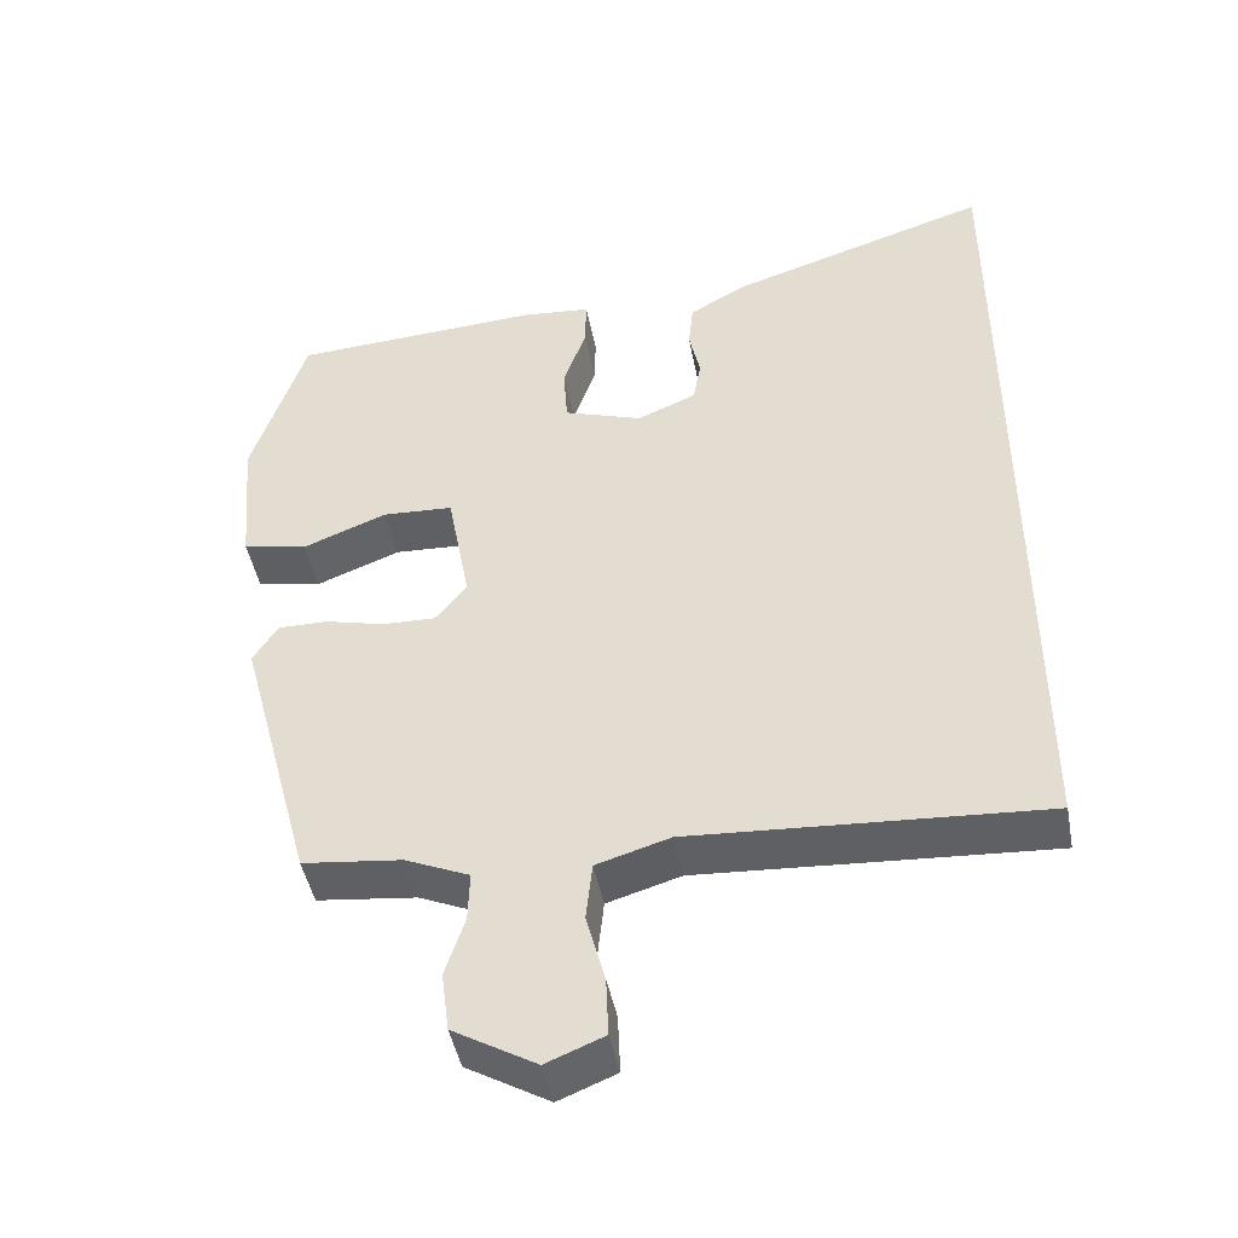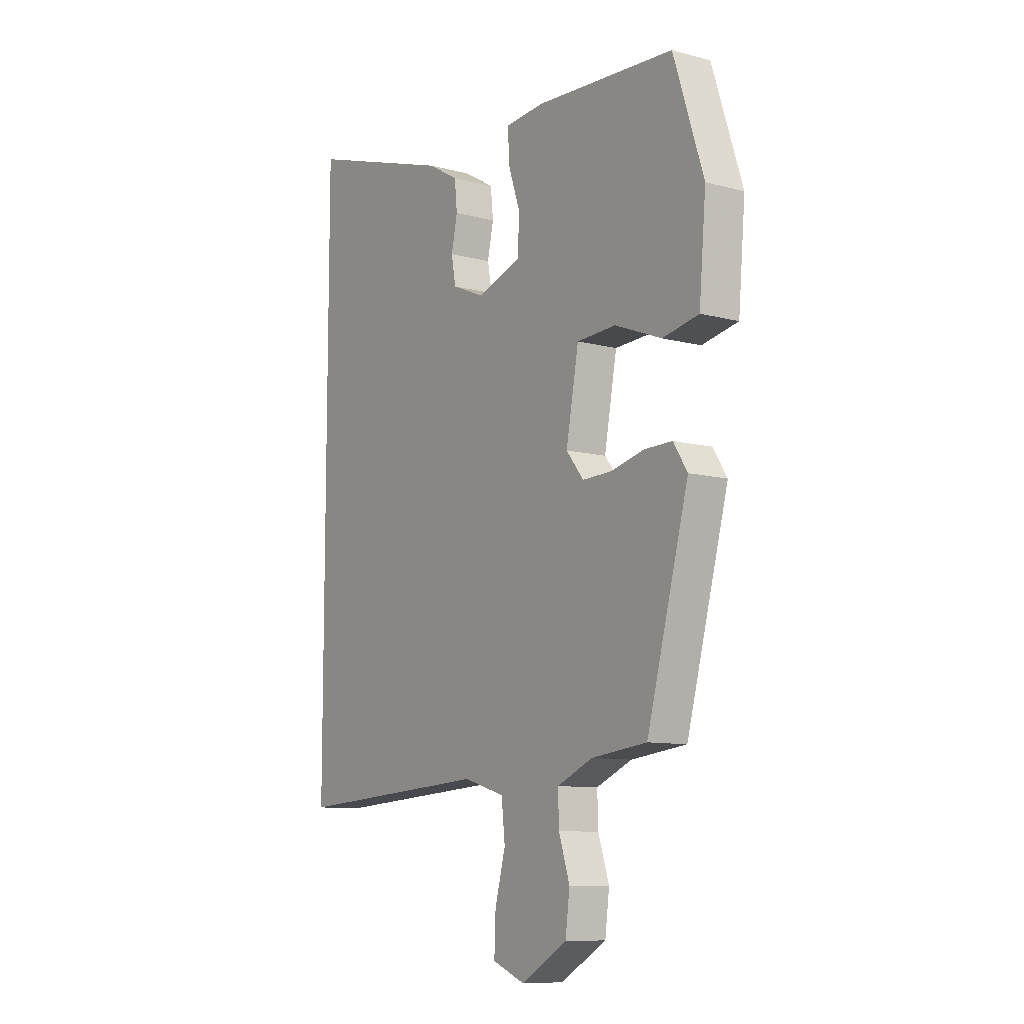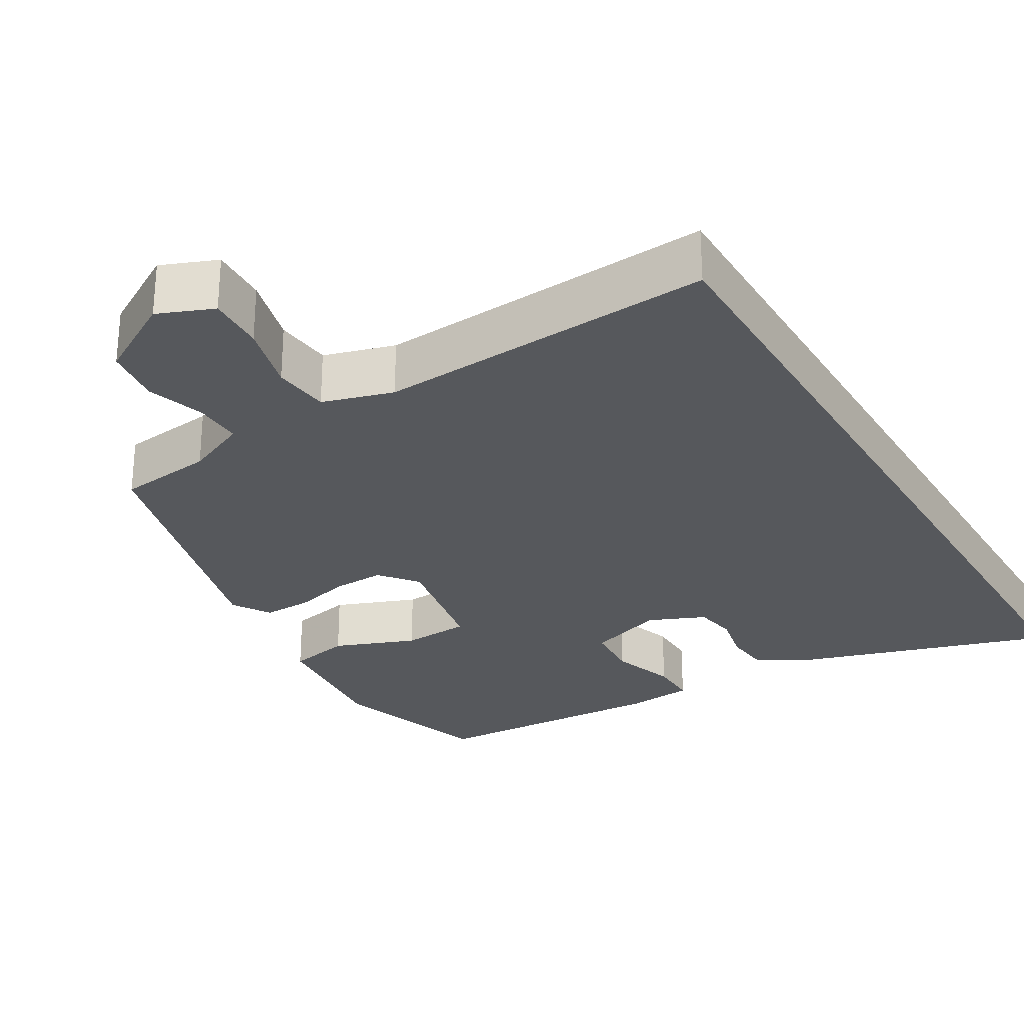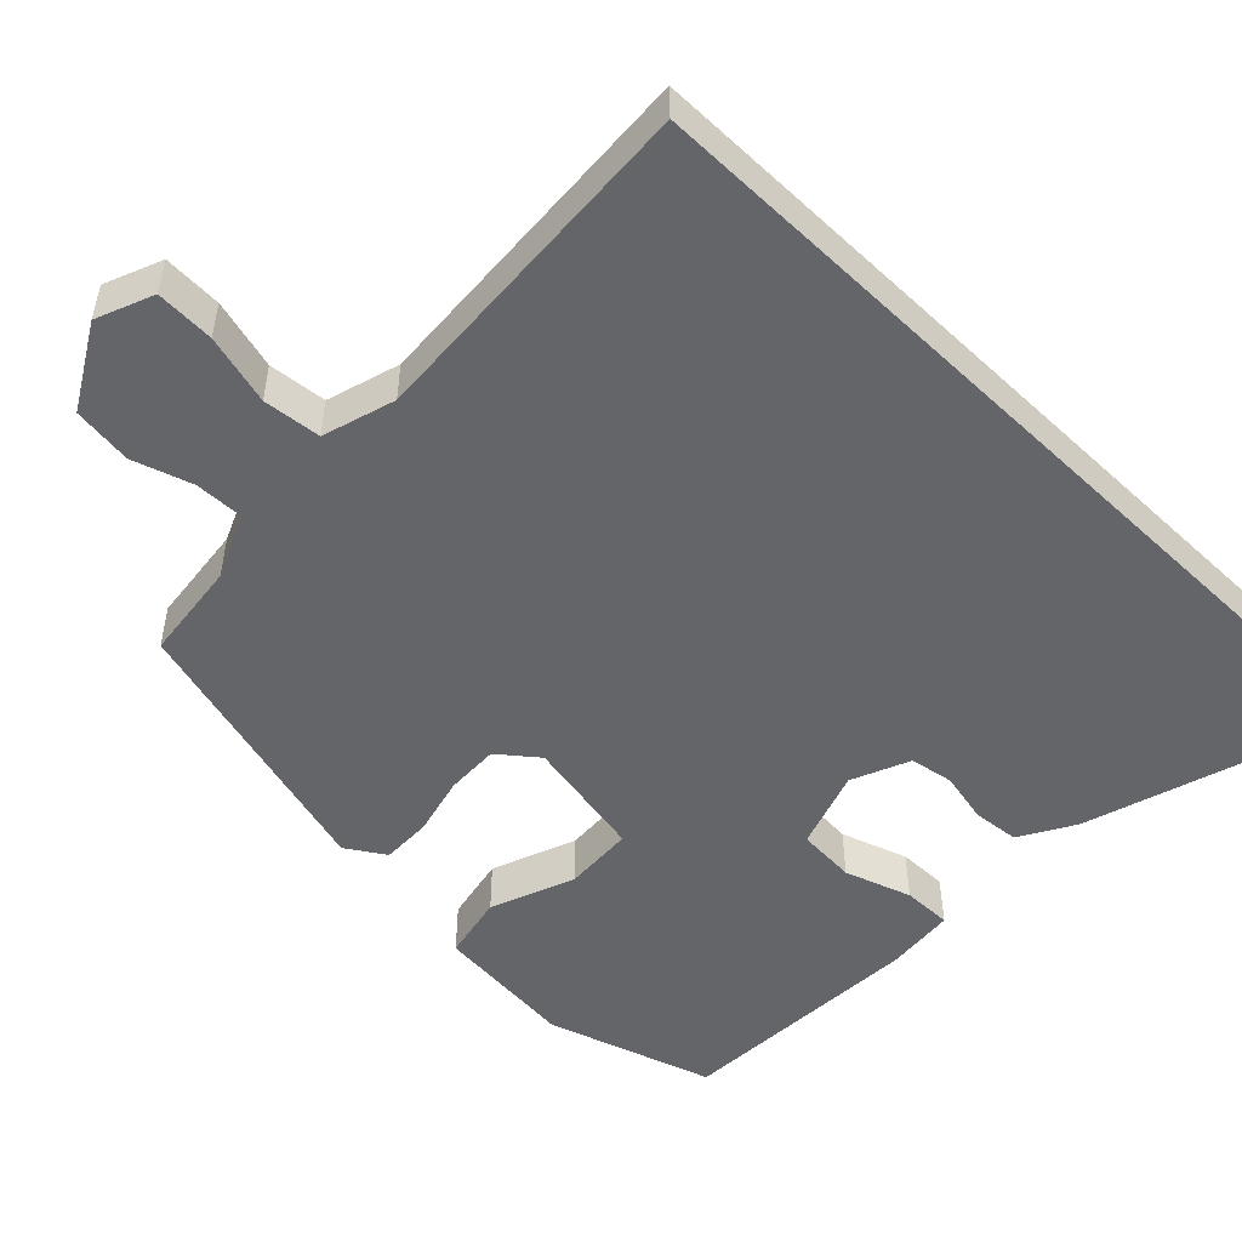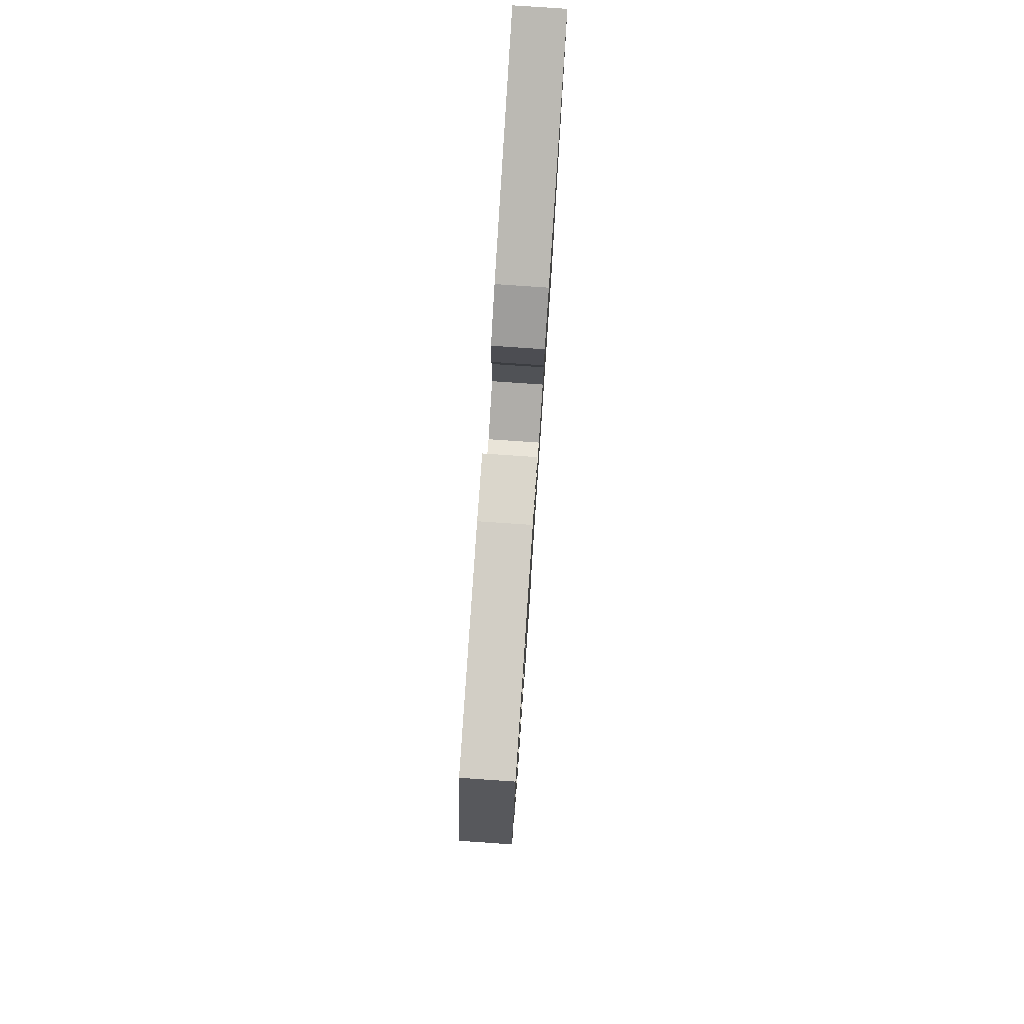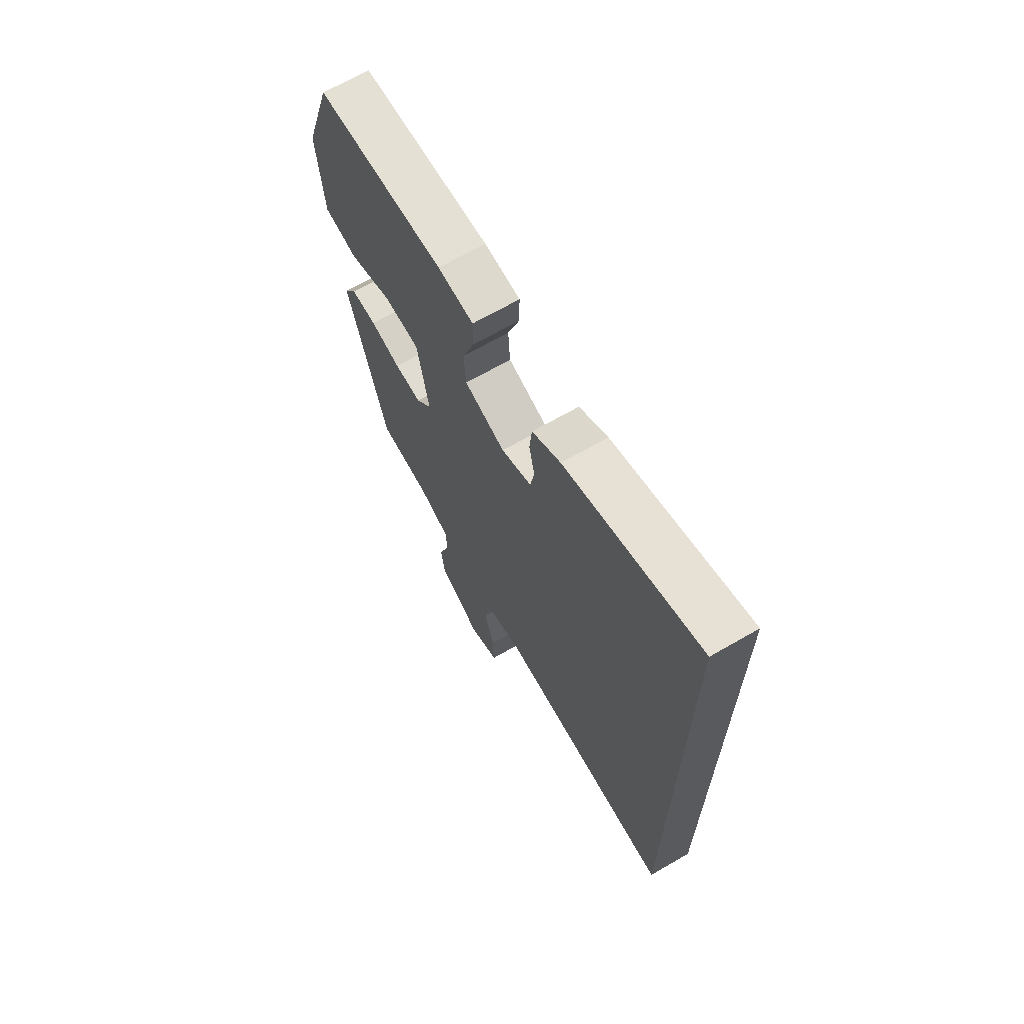
<metadata>
{"format":"obj","ext":"obj","renderer":"f3d","projection":"perspective","resolution":1024,"background":"white","views":[{"elev":-45.5,"azim":-169.3,"up":"+Z"},{"elev":-9.8,"azim":55.6,"up":"+Z"},{"elev":-28.2,"azim":-149.2,"up":"+Y"},{"elev":-51.5,"azim":-134.2,"up":"+Y"},{"elev":79.3,"azim":93.9,"up":"+Z"},{"elev":68.0,"azim":-120.0,"up":"+Z"}]}
</metadata>
<code>
v -0.5 0.07 0.603
v -0.164 0.07 0.497
v -0.093 0.07 0.456
v -0.087 0.07 0.396
v -0.101 0.07 0.331
v -0.091 0.07 0.275
v -0.016 0.07 0.243
v 0.085 0.07 0.277
v 0.09 0.07 0.352
v 0.061 0.07 0.437
v 0.06 0.07 0.5
v 0.149 0.07 0.508
v 0.469 0.07 0.49
v 0.538 0.07 0.277
v 0.522 0.07 0.095
v 0.439 0.07 0.078
v 0.331 0.07 0.12
v 0.241 0.07 0.115
v 0.212 0.07 -0.043
v 0.252 0.07 -0.093
v 0.32 0.07 -0.091
v 0.396 0.07 -0.072
v 0.46 0.07 -0.071
v 0.492 0.07 -0.121
v 0.396 0.07 -0.479
v 0.269 0.07 -0.494
v 0.187 0.07 -0.53
v 0.189 0.07 -0.594
v 0.214 0.07 -0.671
v 0.204 0.07 -0.748
v 0.098 0.07 -0.81
v 0.024 0.07 -0.78
v 0.027 0.07 -0.704
v 0.051 0.07 -0.613
v 0.043 0.07 -0.538
v -0.051 0.07 -0.51
v -0.5 0.07 -0.539
v -0.5 0 0.603
v -0.164 0 0.497
v -0.093 0 0.456
v -0.087 0 0.396
v -0.101 0 0.331
v -0.091 0 0.275
v -0.016 0 0.243
v 0.085 0 0.277
v 0.09 0 0.352
v 0.061 0 0.437
v 0.06 0 0.5
v 0.149 0 0.508
v 0.469 0 0.49
v 0.538 0 0.277
v 0.522 0 0.095
v 0.439 0 0.078
v 0.331 0 0.12
v 0.241 0 0.115
v 0.212 0 -0.043
v 0.252 0 -0.093
v 0.32 0 -0.091
v 0.396 0 -0.072
v 0.46 0 -0.071
v 0.492 0 -0.121
v 0.396 0 -0.479
v 0.269 0 -0.494
v 0.187 0 -0.53
v 0.189 0 -0.594
v 0.214 0 -0.671
v 0.204 0 -0.748
v 0.098 0 -0.81
v 0.024 0 -0.78
v 0.027 0 -0.704
v 0.051 0 -0.613
v 0.043 0 -0.538
v -0.051 0 -0.51
v -0.5 0 -0.539
f 36 37 1 2
f 35 36 2
f 31 32 33 34
f 31 34 35
f 28 29 30 31
f 27 28 31 35
f 26 27 35
f 23 24 25 26
f 21 22 23 26
f 20 21 26 35
f 19 20 35
f 18 19 35
f 14 15 16 17
f 14 17 18
f 13 14 18
f 12 13 18
f 9 10 11 12
f 8 9 12 18
f 7 8 18 35
f 2 3 4 5
f 2 5 6
f 35 2 6
f 6 7 35
f 39 38 74 73
f 39 73 72
f 71 70 69 68
f 72 71 68
f 68 67 66 65
f 72 68 65 64
f 72 64 63
f 63 62 61 60
f 63 60 59 58
f 72 63 58 57
f 72 57 56
f 72 56 55
f 54 53 52 51
f 55 54 51
f 55 51 50
f 55 50 49
f 49 48 47 46
f 55 49 46 45
f 72 55 45 44
f 42 41 40 39
f 43 42 39
f 43 39 72
f 72 44 43
f 1 38 39 2
f 2 39 40 3
f 3 40 41 4
f 4 41 42 5
f 5 42 43 6
f 6 43 44 7
f 7 44 45 8
f 8 45 46 9
f 9 46 47 10
f 10 47 48 11
f 11 48 49 12
f 12 49 50 13
f 13 50 51 14
f 14 51 52 15
f 15 52 53 16
f 16 53 54 17
f 17 54 55 18
f 18 55 56 19
f 19 56 57 20
f 20 57 58 21
f 21 58 59 22
f 22 59 60 23
f 23 60 61 24
f 24 61 62 25
f 25 62 63 26
f 26 63 64 27
f 27 64 65 28
f 28 65 66 29
f 29 66 67 30
f 30 67 68 31
f 31 68 69 32
f 32 69 70 33
f 33 70 71 34
f 34 71 72 35
f 35 72 73 36
f 36 73 74 37
f 37 74 38 1

</code>
